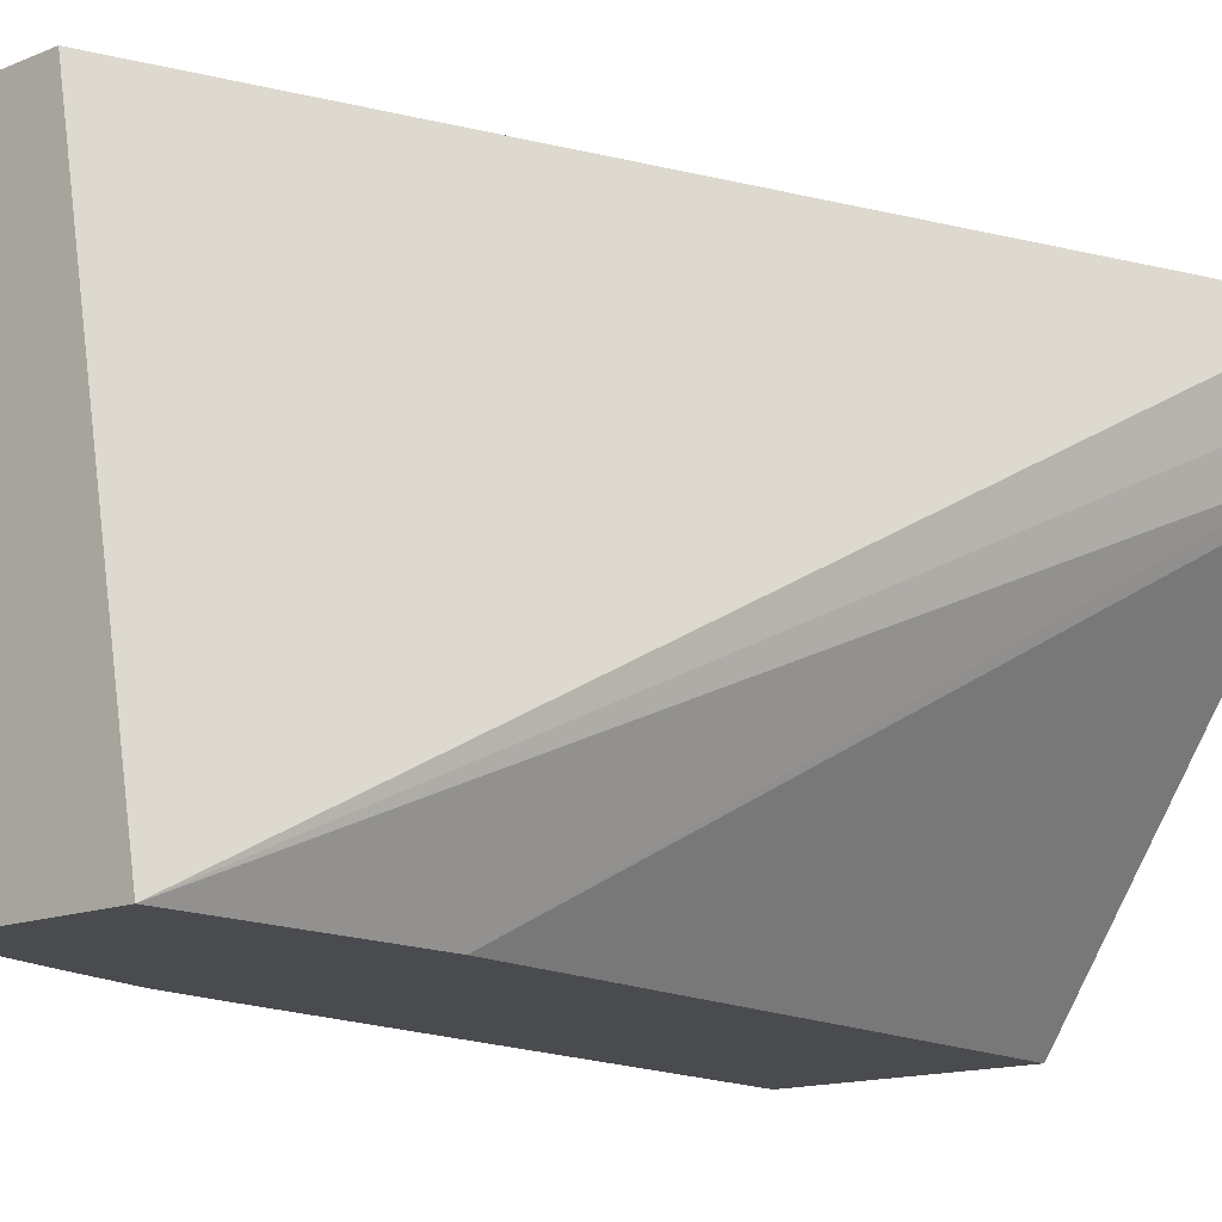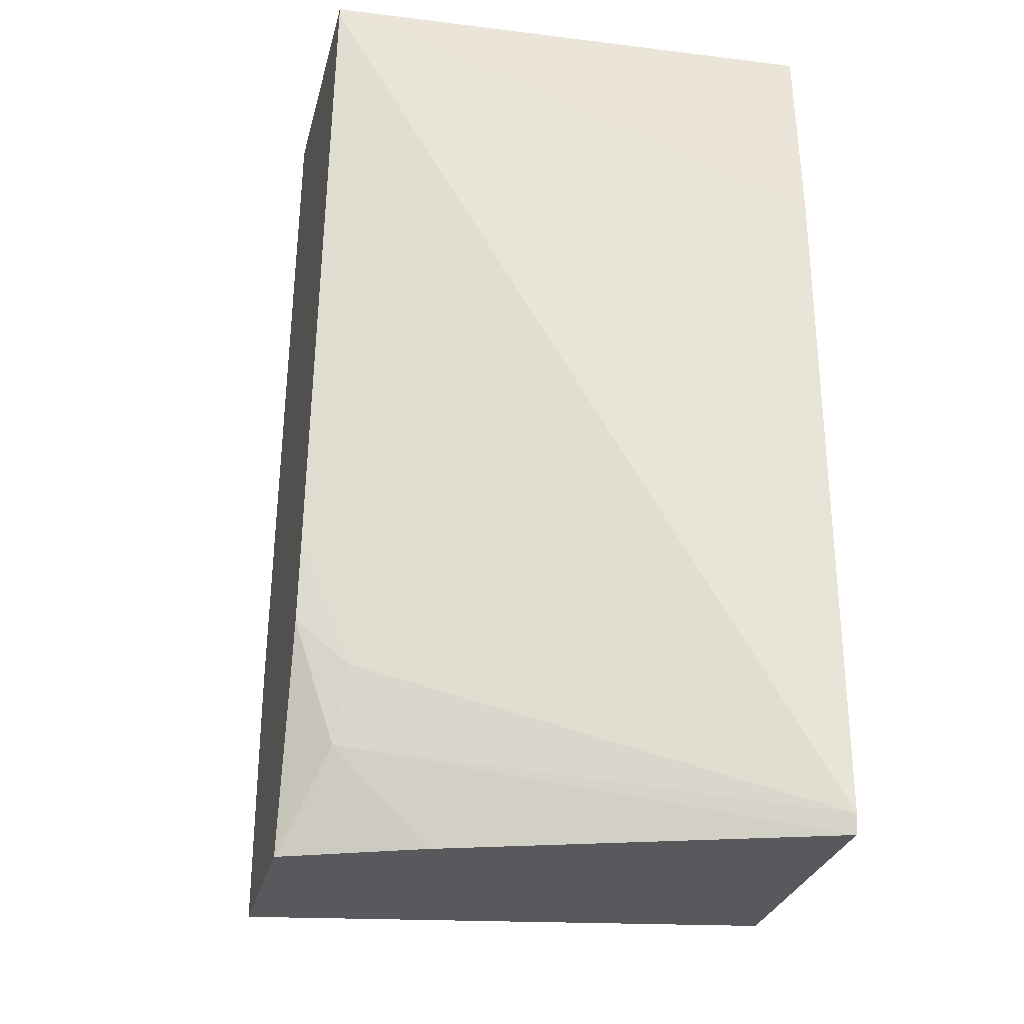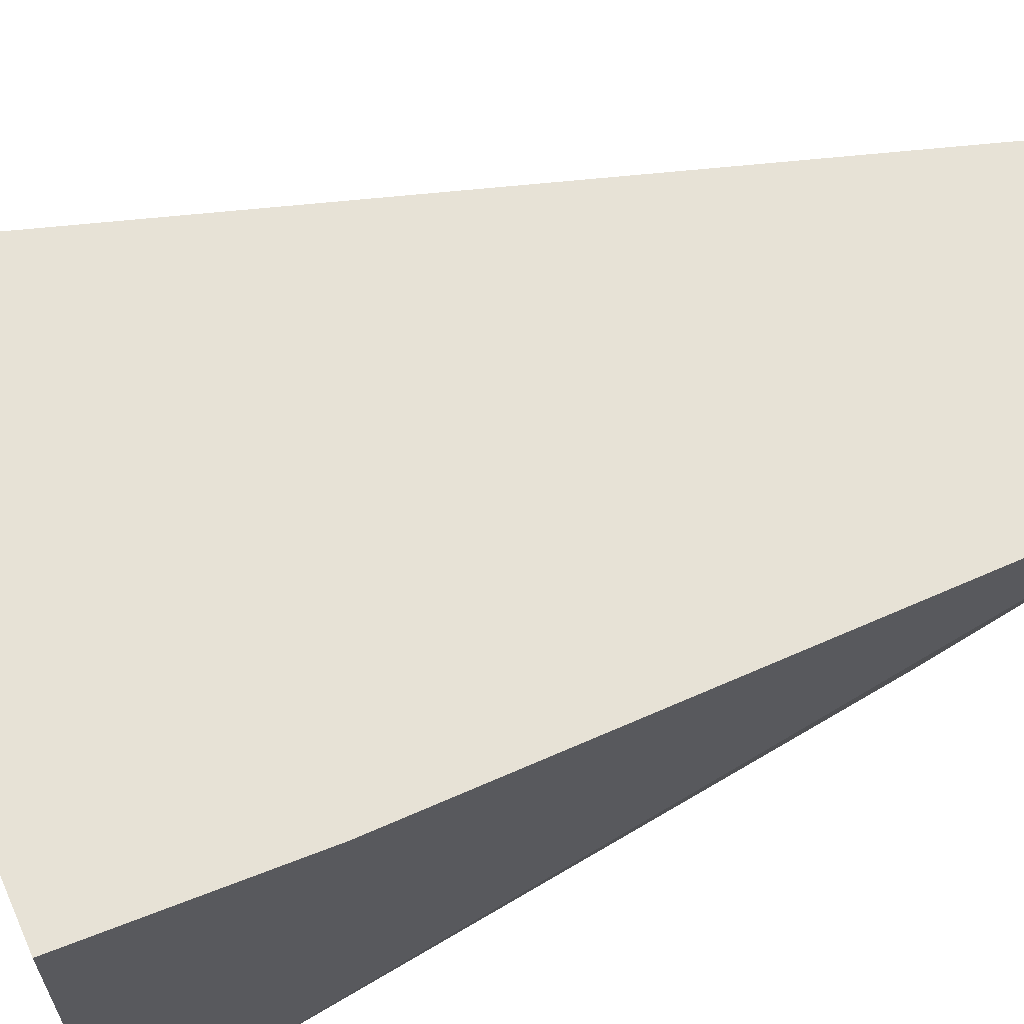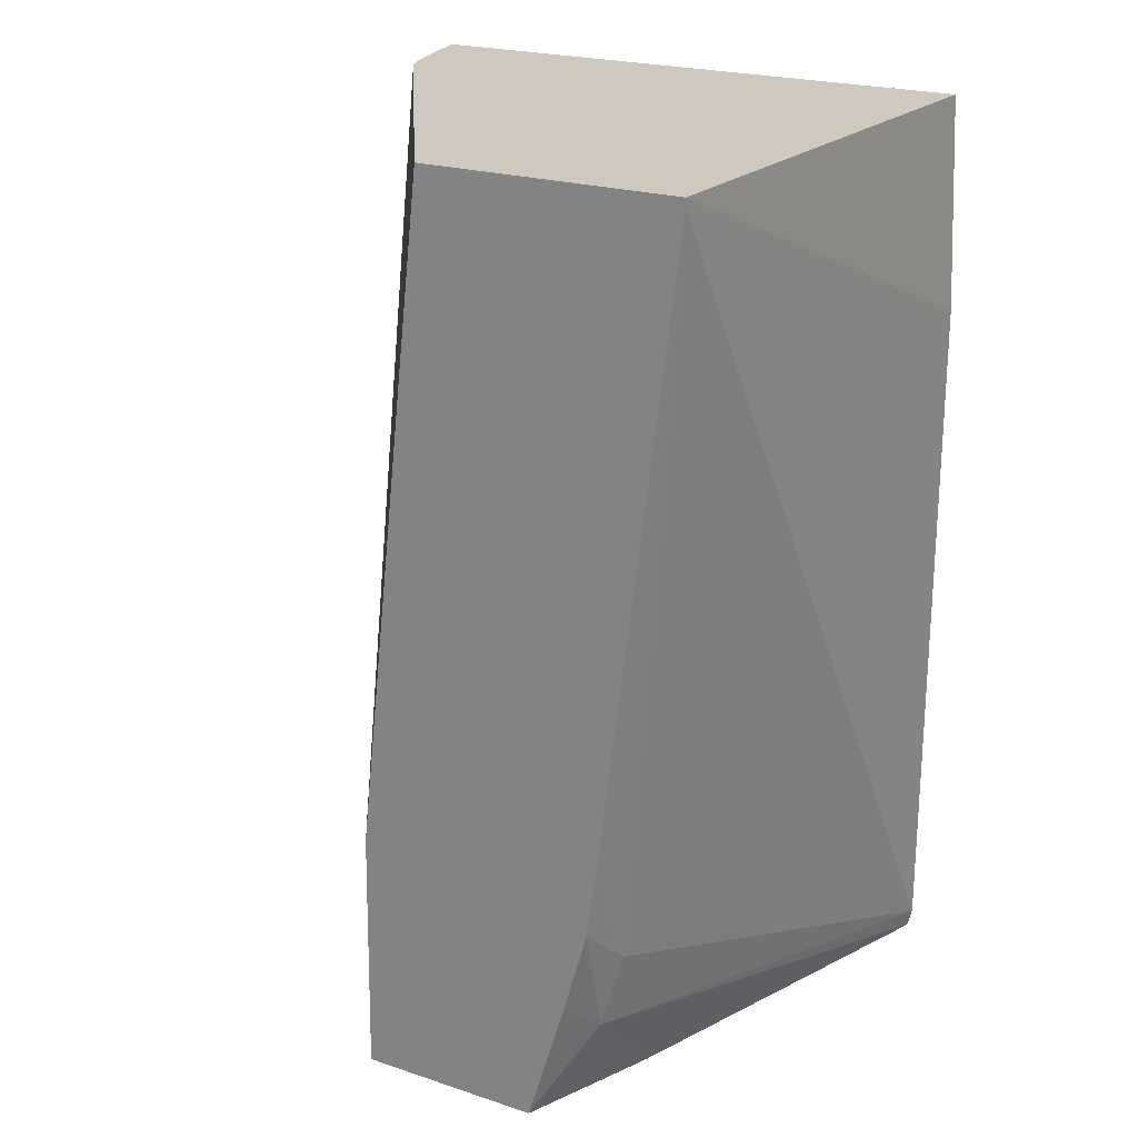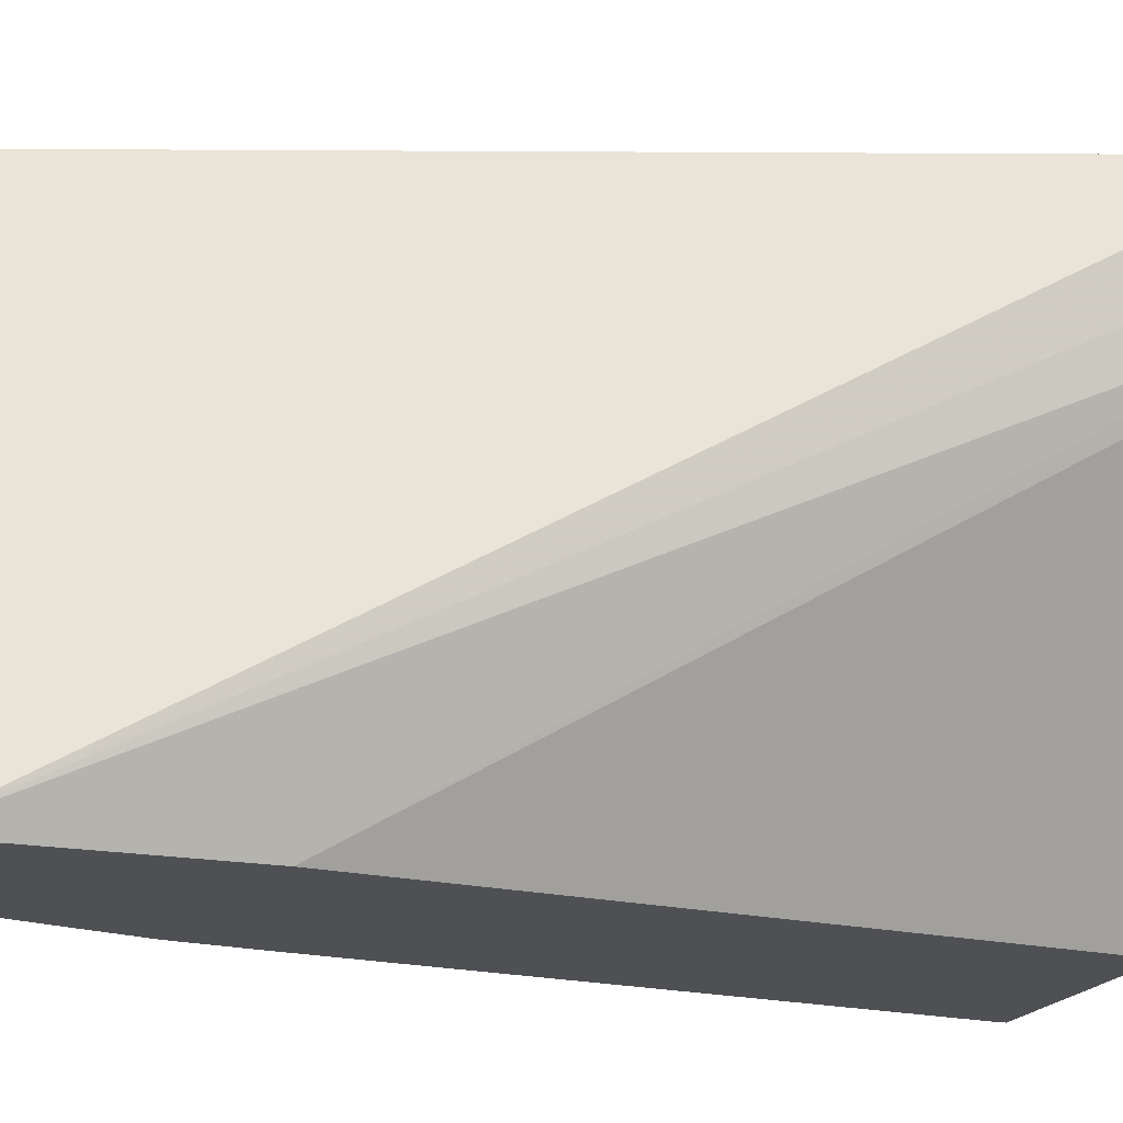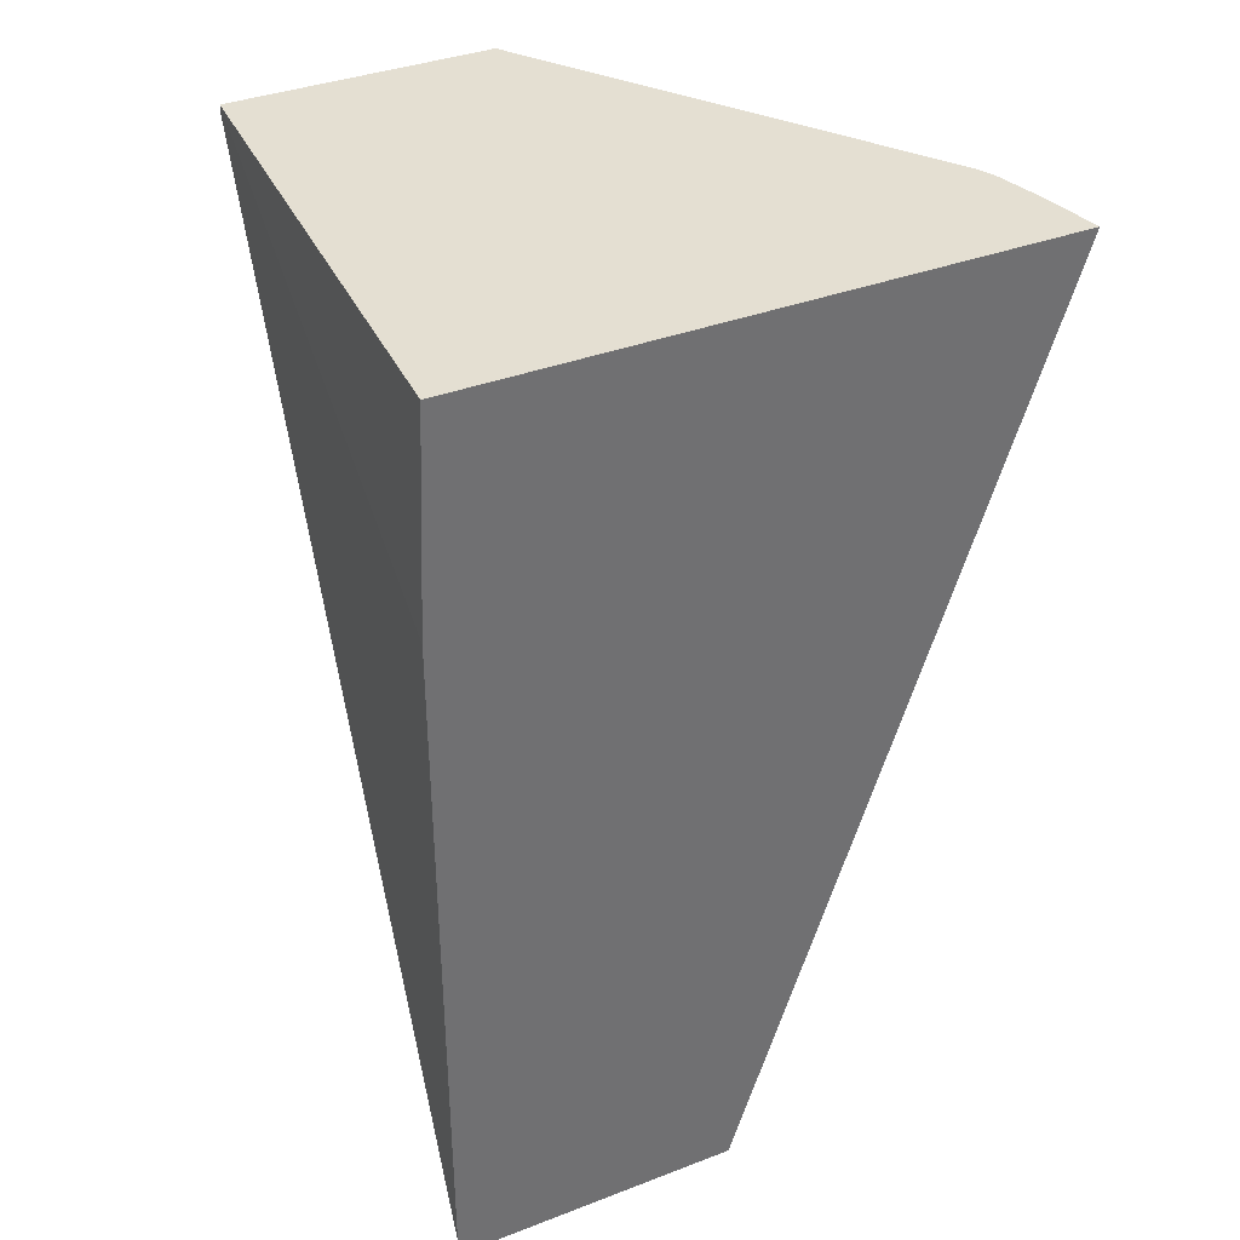
<metadata>
{"format":"obj","ext":"obj","renderer":"f3d","projection":"perspective","resolution":1024,"background":"white","views":[{"elev":-13.8,"azim":-137.3,"up":"+Y"},{"elev":-29.0,"azim":76.3,"up":"+Z"},{"elev":63.2,"azim":65.8,"up":"+Y"},{"elev":22.3,"azim":29.8,"up":"+Z"},{"elev":-18.8,"azim":-108.8,"up":"+Y"},{"elev":37.0,"azim":153.7,"up":"+Z"}]}
</metadata>
<code>
v 0.1824 0.02086 0.09838
v 0.186 0.003905 0.09838
v 0.3368 0.02086 0.09838
v 0.2637 0.02086 -0.149
v 0.2385 -0.1167 -0.149
v 0.1894 -0.008792 0.09838
v 0.3289 -0.1167 0.09838
v 0.3393 0.02086 0.04109
v 0.338 0.02086 -0.149
v 0.2881 -0.1167 -0.149
v 0.2394 -0.1167 -0.08157
v 0.1918 -0.01371 0.09838
v 0.2599 -0.1167 0.09838
v 0.3289 -0.1167 0.09612
v 0.3393 0.02086 -0.1439
v 0.3032 -0.07968 -0.149
v 0.3032 -0.1053 -0.1233
v 0.3006 -0.08605 -0.149
v 0.298 -0.1079 -0.1336
v 0.2986 -0.1167 -0.1142
v 0.3083 -0.1167 -0.06828
v 0.3083 -0.1028 -0.1028
v 0.3052 -0.1167 -0.09038
f 5 13 11
f 10 18 19
f 5 11 6
f 6 11 12
f 7 14 15
f 7 15 8
f 9 15 17
f 9 17 16
f 10 19 17
f 15 22 17
f 11 13 12
f 14 21 22
f 14 22 15
f 16 17 19
f 16 19 18
f 17 22 23
f 17 23 20
f 21 23 22
f 10 17 20
f 5 14 7
f 5 7 13
f 5 23 21
f 5 21 14
f 1 2 6
f 1 6 12
f 1 12 13
f 1 13 7
f 1 3 8
f 1 8 15
f 1 15 9
f 1 9 4
f 1 7 3
f 1 5 2
f 2 5 6
f 3 7 8
f 4 9 16
f 4 16 18
f 4 18 10
f 4 10 5
f 5 10 20
f 1 4 5
f 5 20 23

</code>
